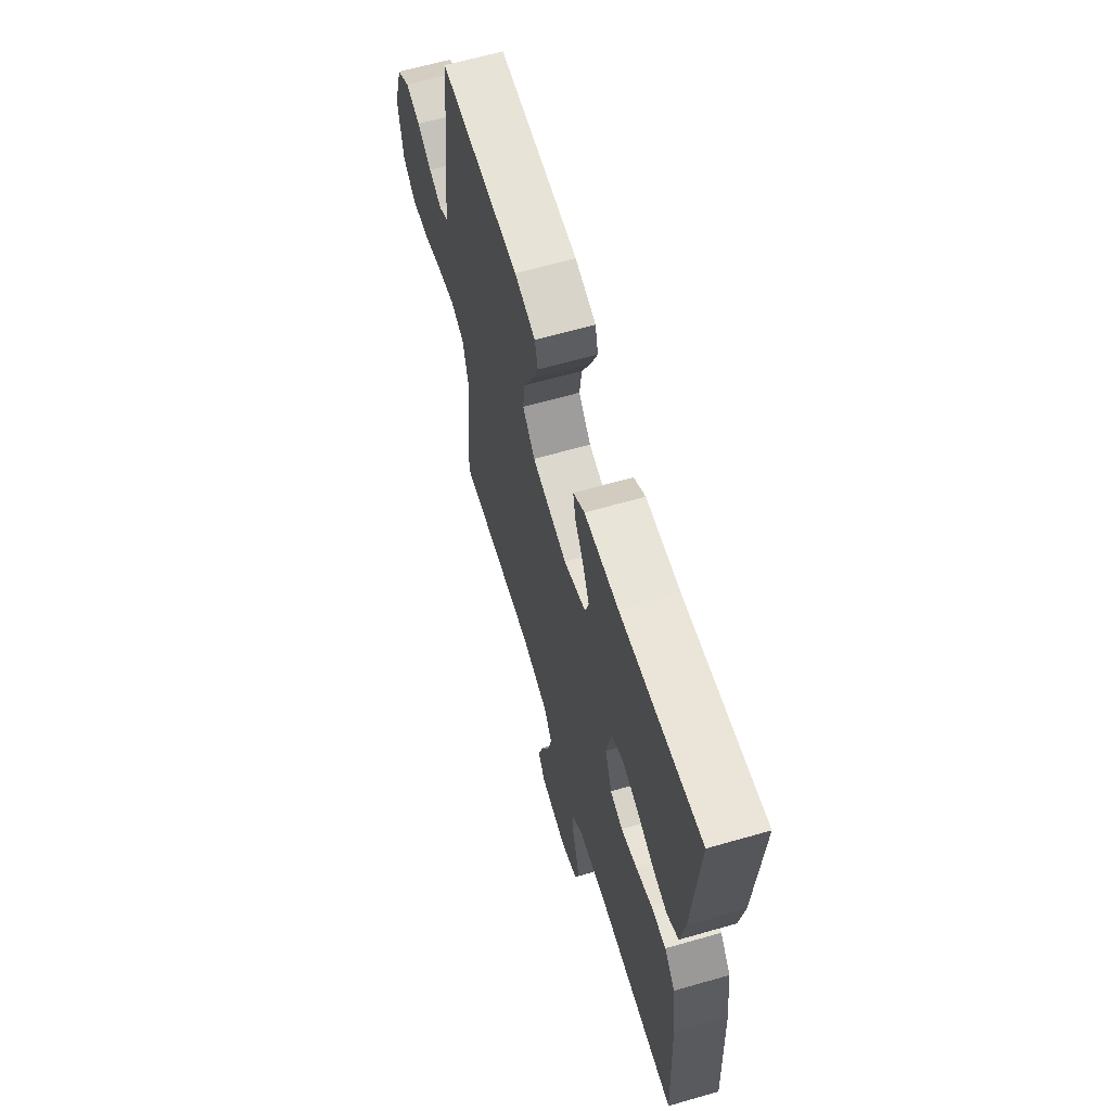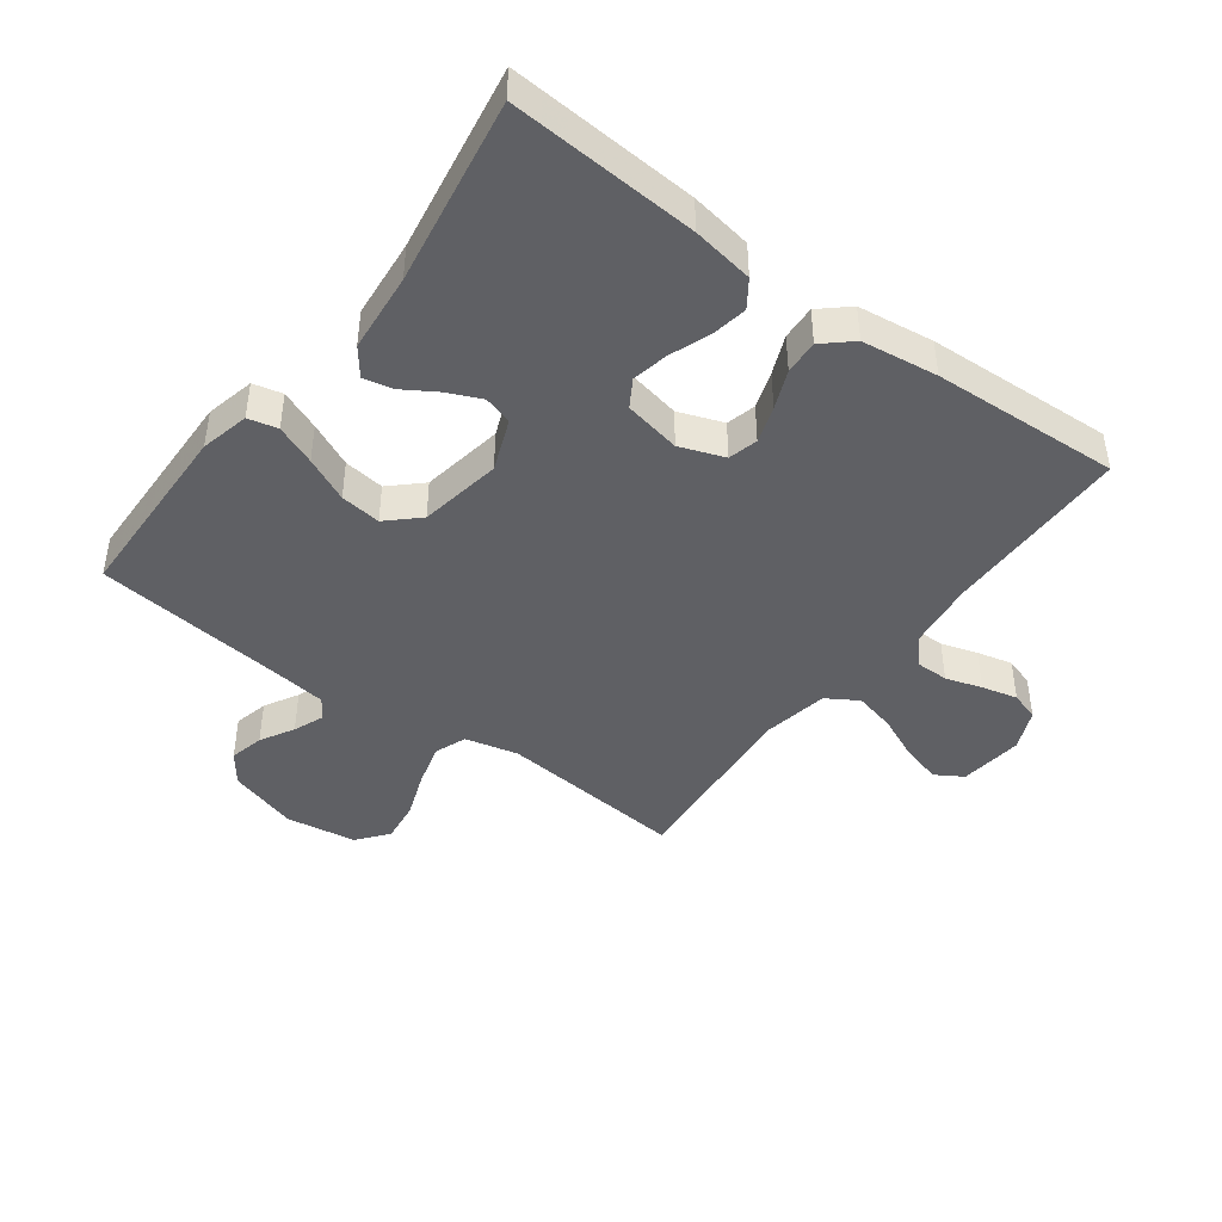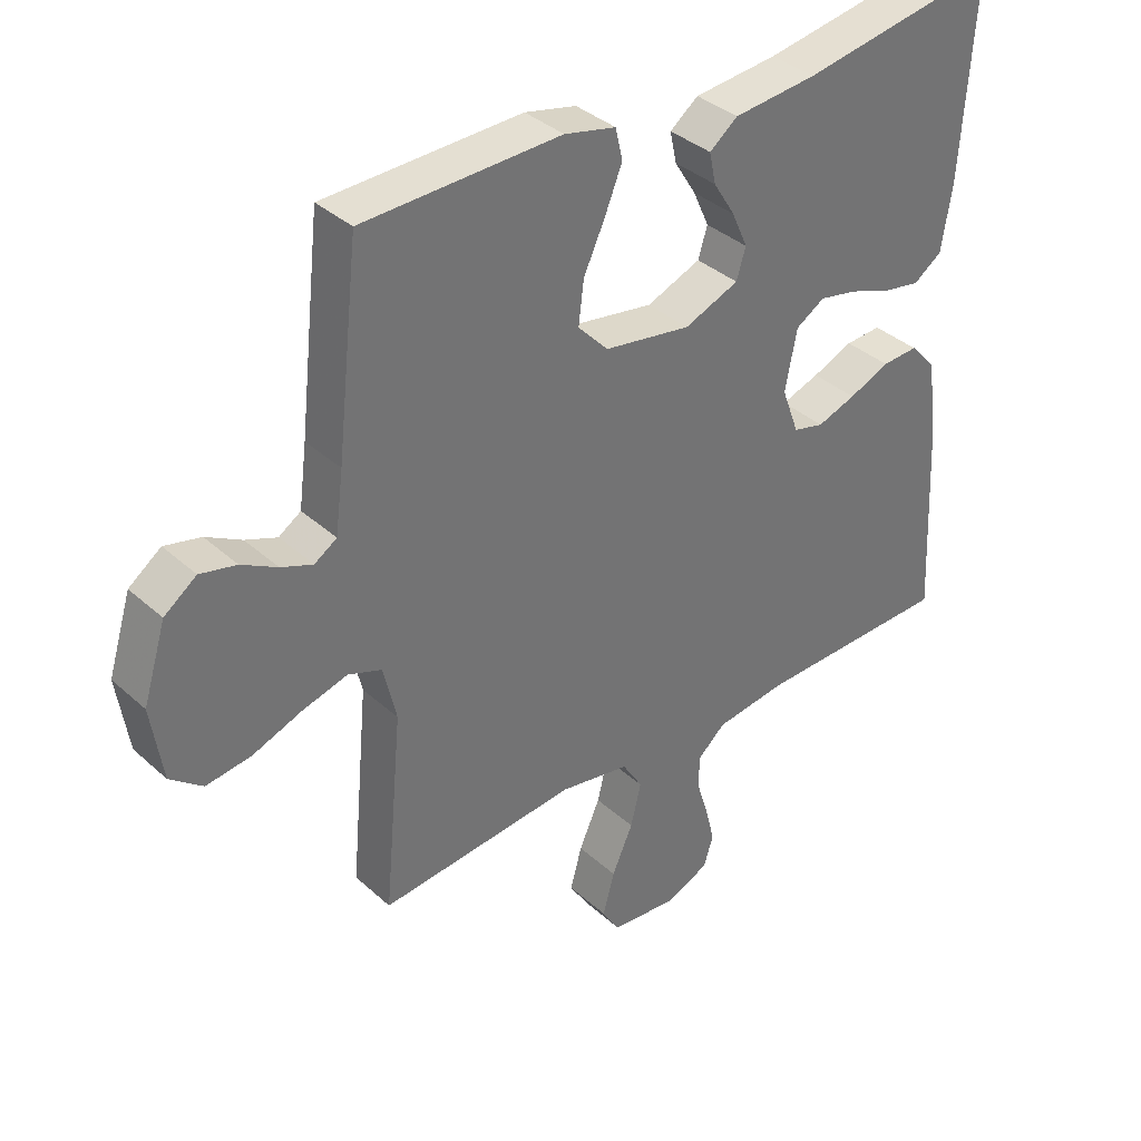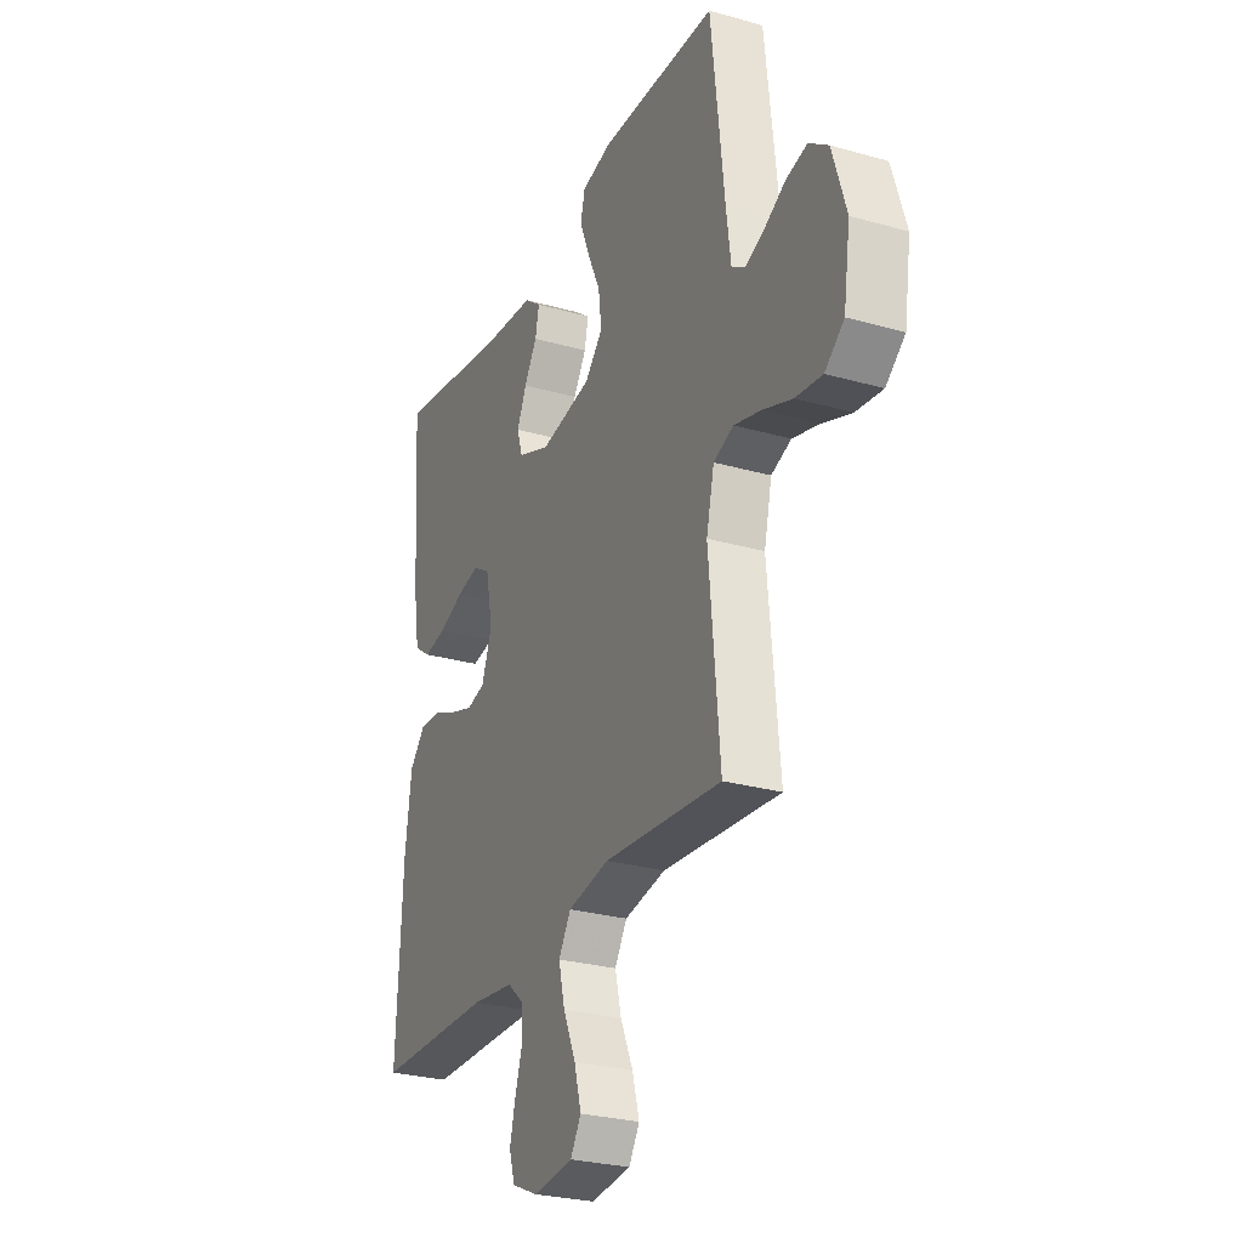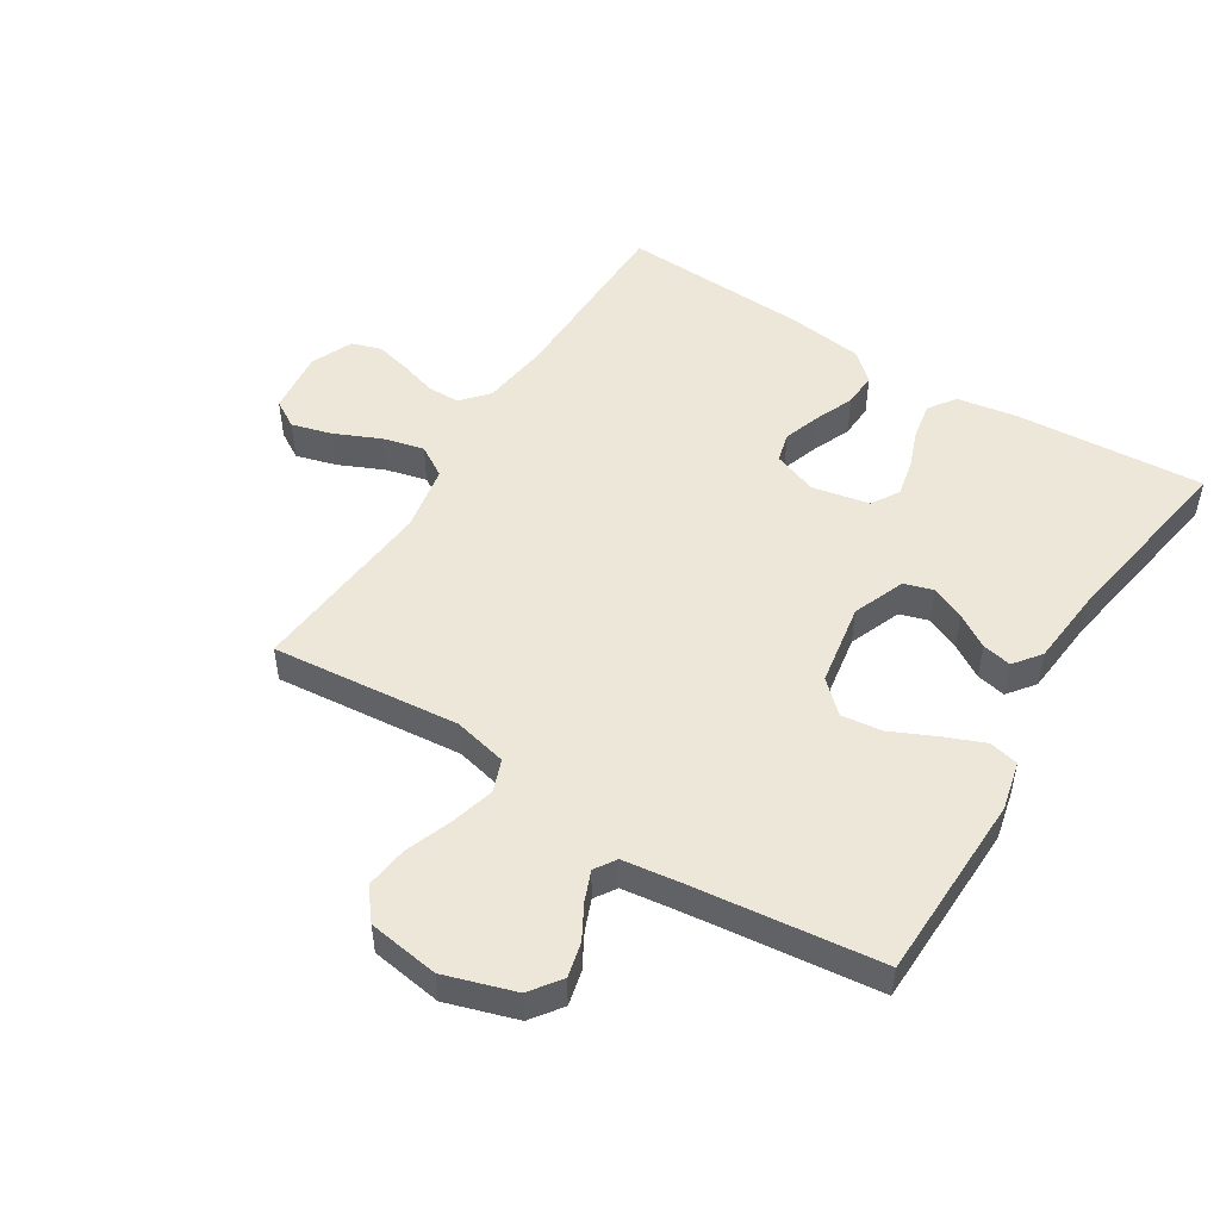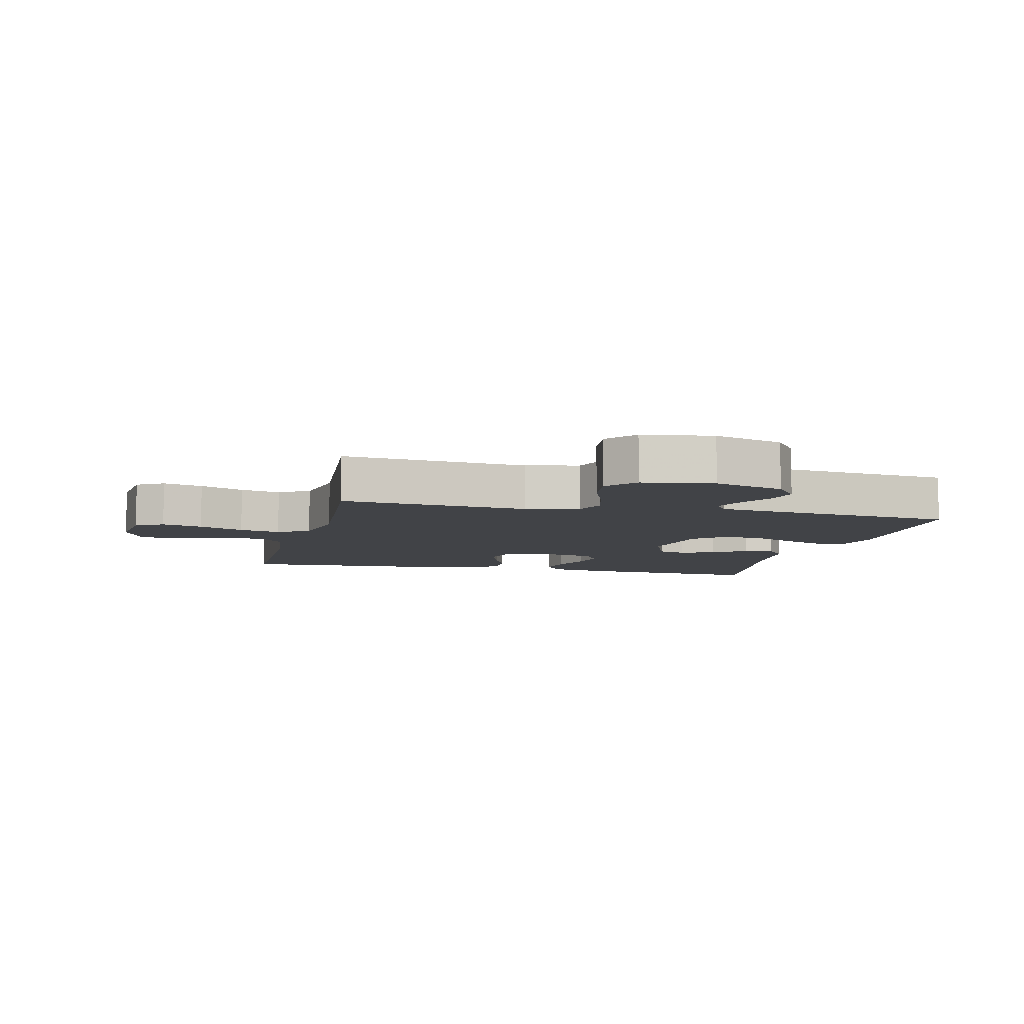
<metadata>
{"format":"obj","ext":"obj","renderer":"f3d","projection":"perspective","resolution":1024,"background":"white","views":[{"elev":63.9,"azim":73.8,"up":"+Z"},{"elev":-43.4,"azim":53.3,"up":"+Y"},{"elev":36.6,"azim":-40.8,"up":"+Z"},{"elev":-27.4,"azim":-113.6,"up":"+Z"},{"elev":50.2,"azim":-58.1,"up":"+Y"},{"elev":-7.2,"azim":-103.6,"up":"+Y"}]}
</metadata>
<code>
v -0.5 0.07 0.5
v -0.2 0.07 0.508
v -0.122 0.07 0.49
v -0.111 0.07 0.443
v -0.137 0.07 0.379
v -0.17 0.07 0.308
v -0.178 0.07 0.243
v -0.132 0.07 0.194
v 0 0.07 0.172
v 0.083 0.07 0.205
v 0.097 0.07 0.251
v 0.073 0.07 0.305
v 0.04 0.07 0.358
v 0.03 0.07 0.405
v 0.073 0.07 0.438
v 0.2 0.07 0.45
v 0.5 0.07 0.5
v 0.48 0.07 0.2
v 0.464 0.07 0.102
v 0.421 0.07 0.072
v 0.364 0.07 0.082
v 0.3 0.07 0.106
v 0.242 0.07 0.118
v 0.198 0.07 0.091
v 0.18 0.07 0
v 0.206 0.07 -0.071
v 0.253 0.07 -0.083
v 0.312 0.07 -0.063
v 0.374 0.07 -0.037
v 0.429 0.07 -0.034
v 0.469 0.07 -0.079
v 0.485 0.07 -0.2
v 0.5 0.07 -0.5
v 0.2 0.07 -0.505
v 0.092 0.07 -0.519
v 0.049 0.07 -0.557
v 0.049 0.07 -0.609
v 0.067 0.07 -0.667
v 0.081 0.07 -0.724
v 0.066 0.07 -0.771
v 0 0.07 -0.8
v -0.102 0.07 -0.789
v -0.129 0.07 -0.745
v -0.111 0.07 -0.68
v -0.079 0.07 -0.608
v -0.063 0.07 -0.542
v -0.094 0.07 -0.492
v -0.2 0.07 -0.473
v -0.5 0.07 -0.5
v -0.472 0.07 -0.2
v -0.492 0.07 -0.115
v -0.543 0.07 -0.096
v -0.612 0.07 -0.115
v -0.687 0.07 -0.143
v -0.755 0.07 -0.152
v -0.804 0.07 -0.113
v -0.821 0.07 0
v -0.786 0.07 0.112
v -0.737 0.07 0.148
v -0.682 0.07 0.135
v -0.628 0.07 0.105
v -0.58 0.07 0.086
v -0.546 0.07 0.108
v -0.534 0.07 0.2
v -0.5 0 0.5
v -0.2 0 0.508
v -0.122 0 0.49
v -0.111 0 0.443
v -0.137 0 0.379
v -0.17 0 0.308
v -0.178 0 0.243
v -0.132 0 0.194
v 0 0 0.172
v 0.083 0 0.205
v 0.097 0 0.251
v 0.073 0 0.305
v 0.04 0 0.358
v 0.03 0 0.405
v 0.073 0 0.438
v 0.2 0 0.45
v 0.5 0 0.5
v 0.48 0 0.2
v 0.464 0 0.102
v 0.421 0 0.072
v 0.364 0 0.082
v 0.3 0 0.106
v 0.242 0 0.118
v 0.198 0 0.091
v 0.18 0 0
v 0.206 0 -0.071
v 0.253 0 -0.083
v 0.312 0 -0.063
v 0.374 0 -0.037
v 0.429 0 -0.034
v 0.469 0 -0.079
v 0.485 0 -0.2
v 0.5 0 -0.5
v 0.2 0 -0.505
v 0.092 0 -0.519
v 0.049 0 -0.557
v 0.049 0 -0.609
v 0.067 0 -0.667
v 0.081 0 -0.724
v 0.066 0 -0.771
v 0 0 -0.8
v -0.102 0 -0.789
v -0.129 0 -0.745
v -0.111 0 -0.68
v -0.079 0 -0.608
v -0.063 0 -0.542
v -0.094 0 -0.492
v -0.2 0 -0.473
v -0.5 0 -0.5
v -0.472 0 -0.2
v -0.492 0 -0.115
v -0.543 0 -0.096
v -0.612 0 -0.115
v -0.687 0 -0.143
v -0.755 0 -0.152
v -0.804 0 -0.113
v -0.821 0 0
v -0.786 0 0.112
v -0.737 0 0.148
v -0.682 0 0.135
v -0.628 0 0.105
v -0.58 0 0.086
v -0.546 0 0.108
v -0.534 0 0.2
f 58 59 60 61
f 58 61 62
f 57 58 62
f 56 57 62
f 53 54 55 56
f 52 53 56 62
f 51 52 62 63
f 48 49 50
f 47 48 50 51
f 42 43 44 45
f 42 45 46
f 41 42 46
f 40 41 46
f 37 38 39 40
f 37 40 46
f 36 37 46 47
f 31 32 33 34
f 31 34 35
f 28 29 30 31
f 27 28 31 35
f 26 27 35 36
f 19 20 21 22
f 19 22 23
f 16 17 18 19
f 16 19 23
f 15 16 23 24
f 12 13 14 15
f 11 12 15 24
f 3 4 5 6
f 1 2 3 6
f 64 1 6 7
f 63 64 7 8
f 51 63 8 9
f 47 51 9 10
f 25 26 36 47
f 24 25 47
f 10 11 24 47
f 125 124 123 122
f 126 125 122
f 126 122 121
f 126 121 120
f 120 119 118 117
f 126 120 117 116
f 127 126 116 115
f 114 113 112
f 115 114 112 111
f 109 108 107 106
f 110 109 106
f 110 106 105
f 110 105 104
f 104 103 102 101
f 110 104 101
f 111 110 101 100
f 98 97 96 95
f 99 98 95
f 95 94 93 92
f 99 95 92 91
f 100 99 91 90
f 86 85 84 83
f 87 86 83
f 83 82 81 80
f 87 83 80
f 88 87 80 79
f 79 78 77 76
f 88 79 76 75
f 70 69 68 67
f 70 67 66 65
f 71 70 65 128
f 72 71 128 127
f 73 72 127 115
f 74 73 115 111
f 111 100 90 89
f 111 89 88
f 111 88 75 74
f 1 65 66 2
f 2 66 67 3
f 3 67 68 4
f 4 68 69 5
f 5 69 70 6
f 6 70 71 7
f 7 71 72 8
f 8 72 73 9
f 9 73 74 10
f 10 74 75 11
f 11 75 76 12
f 12 76 77 13
f 13 77 78 14
f 14 78 79 15
f 15 79 80 16
f 16 80 81 17
f 17 81 82 18
f 18 82 83 19
f 19 83 84 20
f 20 84 85 21
f 21 85 86 22
f 22 86 87 23
f 23 87 88 24
f 24 88 89 25
f 25 89 90 26
f 26 90 91 27
f 27 91 92 28
f 28 92 93 29
f 29 93 94 30
f 30 94 95 31
f 31 95 96 32
f 32 96 97 33
f 33 97 98 34
f 34 98 99 35
f 35 99 100 36
f 36 100 101 37
f 37 101 102 38
f 38 102 103 39
f 39 103 104 40
f 40 104 105 41
f 41 105 106 42
f 42 106 107 43
f 43 107 108 44
f 44 108 109 45
f 45 109 110 46
f 46 110 111 47
f 47 111 112 48
f 48 112 113 49
f 49 113 114 50
f 50 114 115 51
f 51 115 116 52
f 52 116 117 53
f 53 117 118 54
f 54 118 119 55
f 55 119 120 56
f 56 120 121 57
f 57 121 122 58
f 58 122 123 59
f 59 123 124 60
f 60 124 125 61
f 61 125 126 62
f 62 126 127 63
f 63 127 128 64
f 64 128 65 1

</code>
